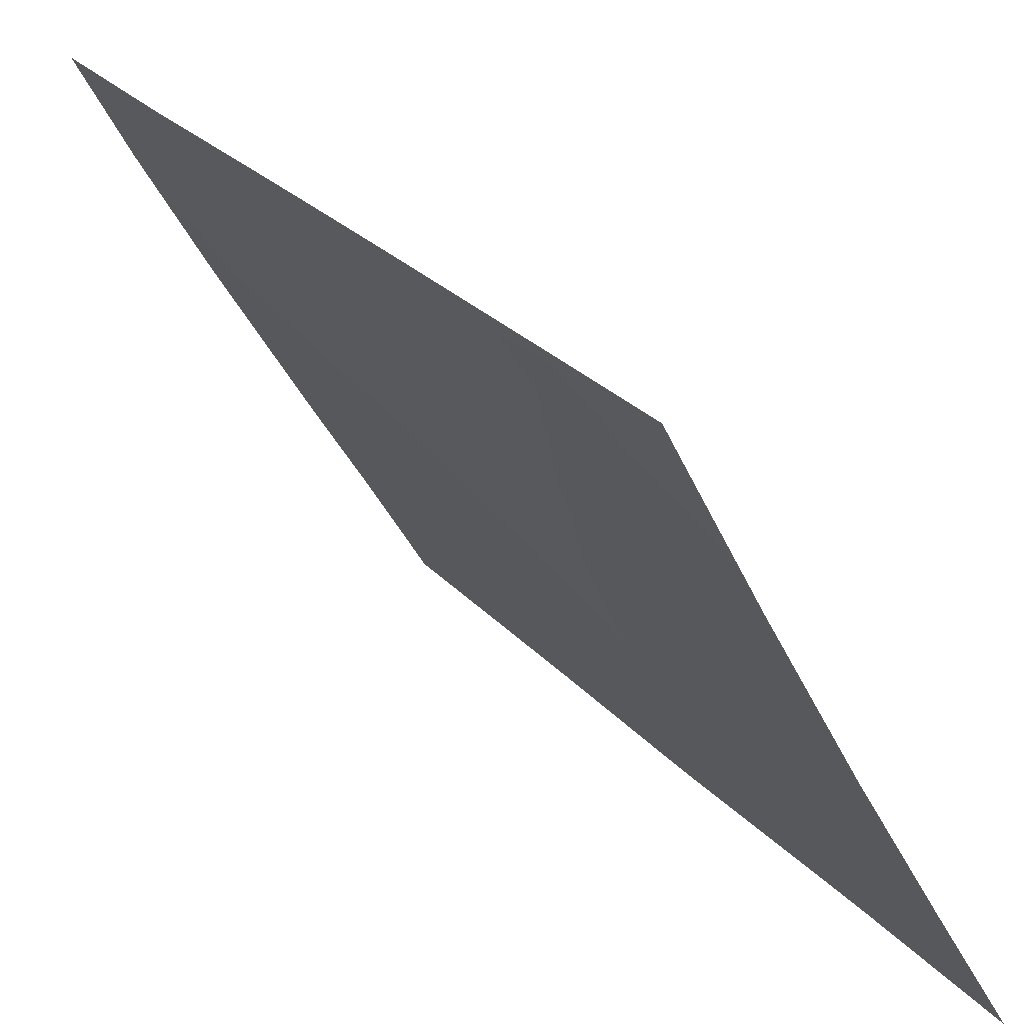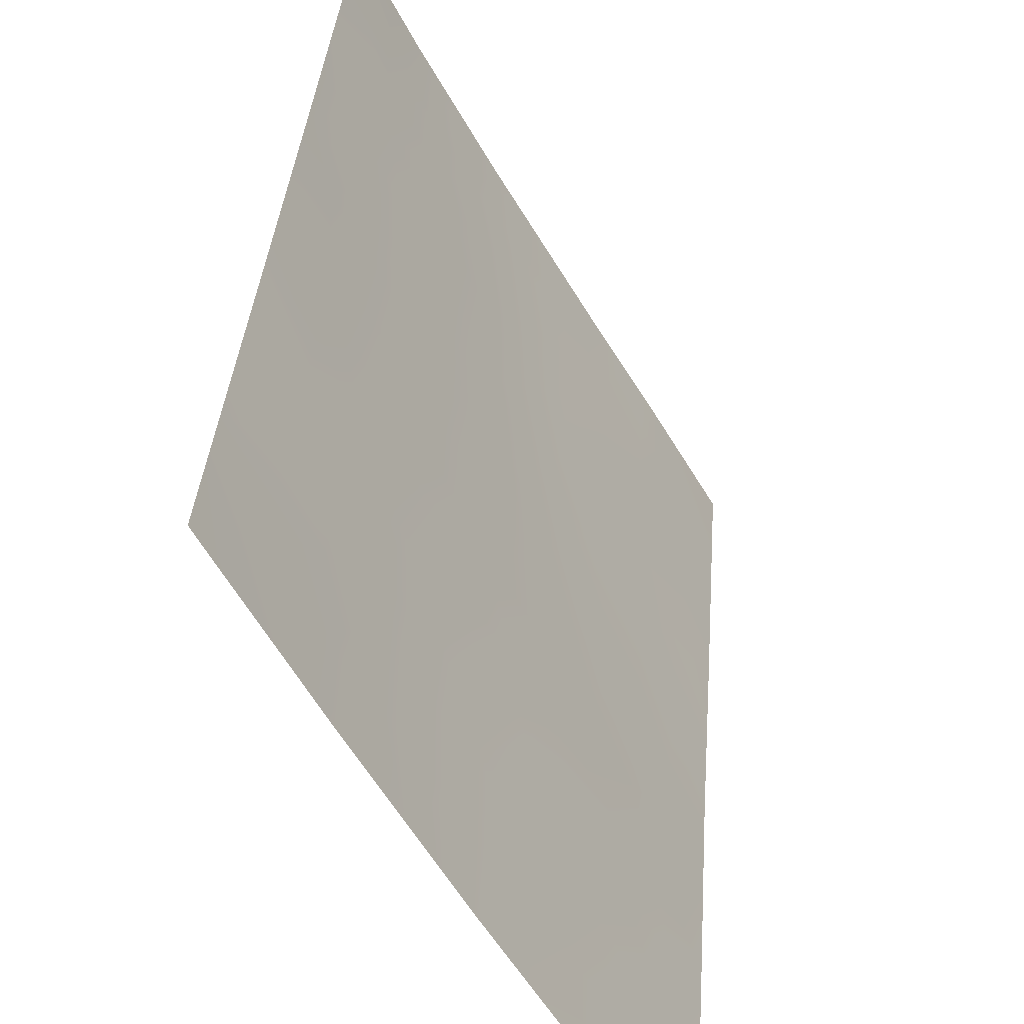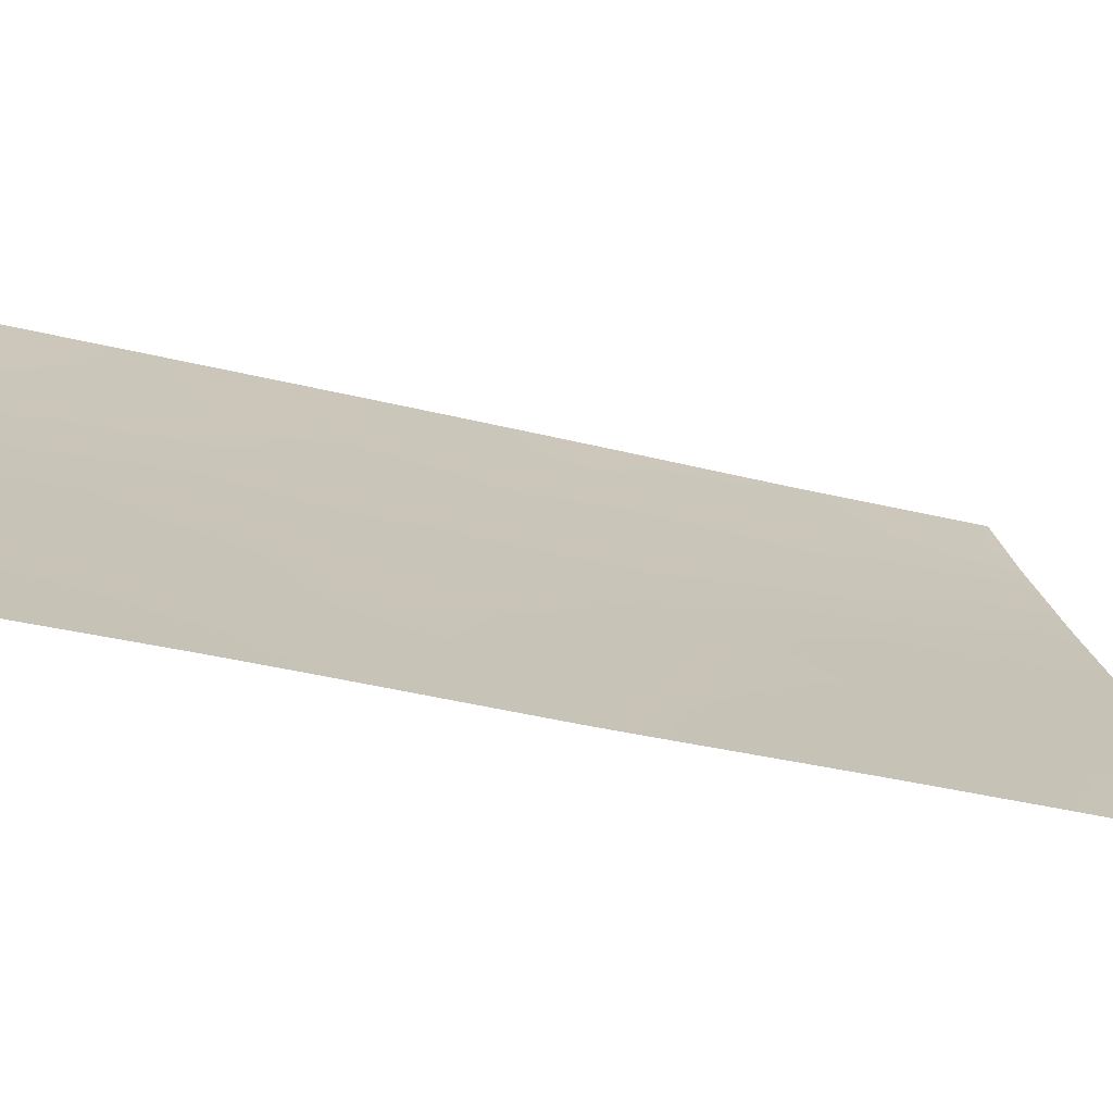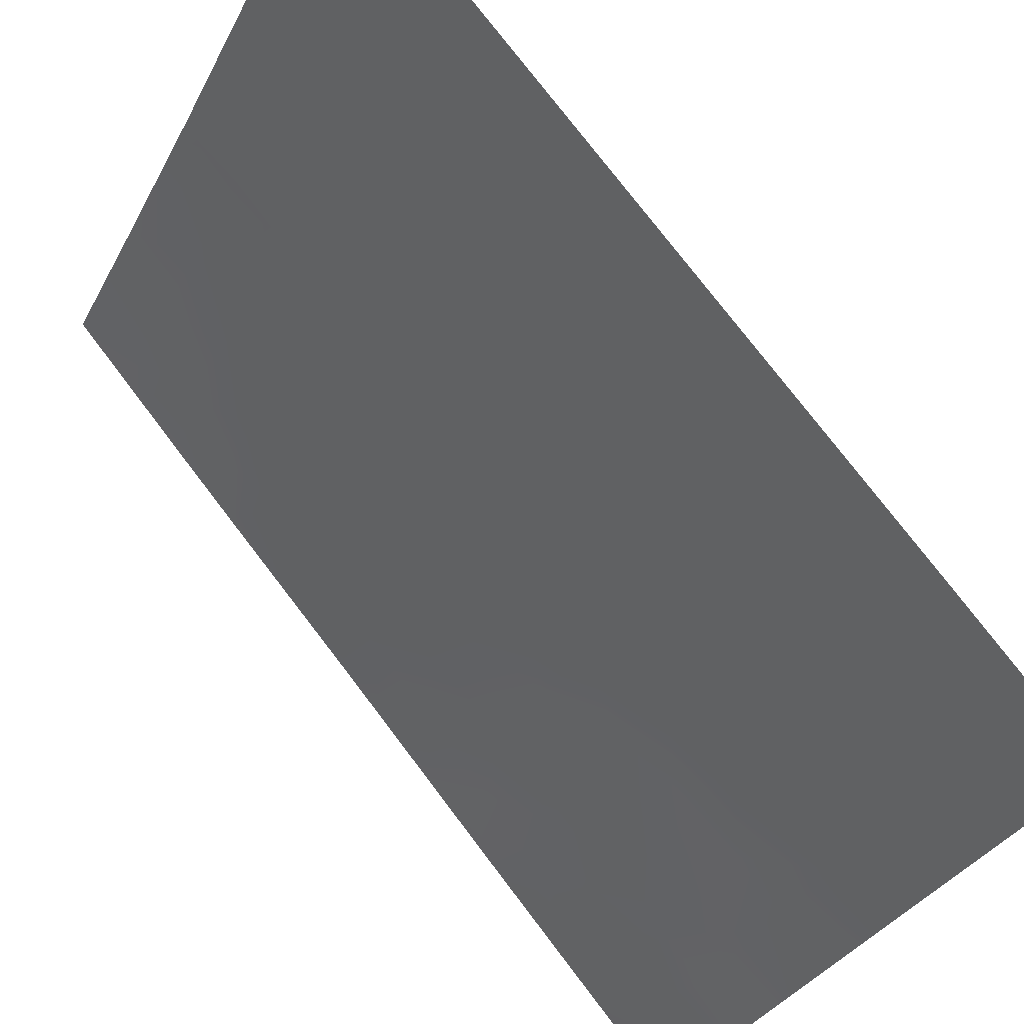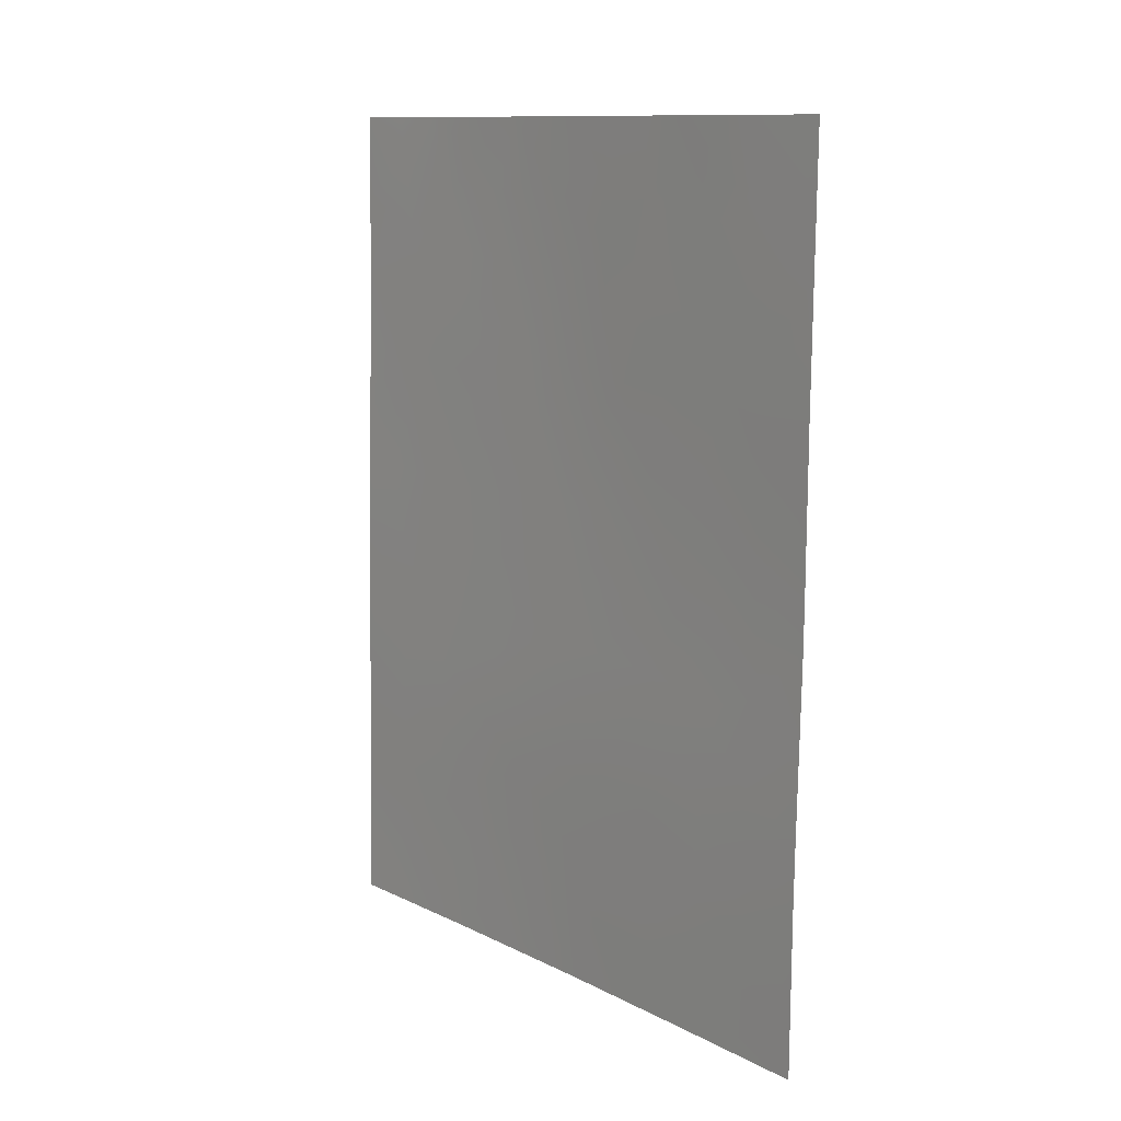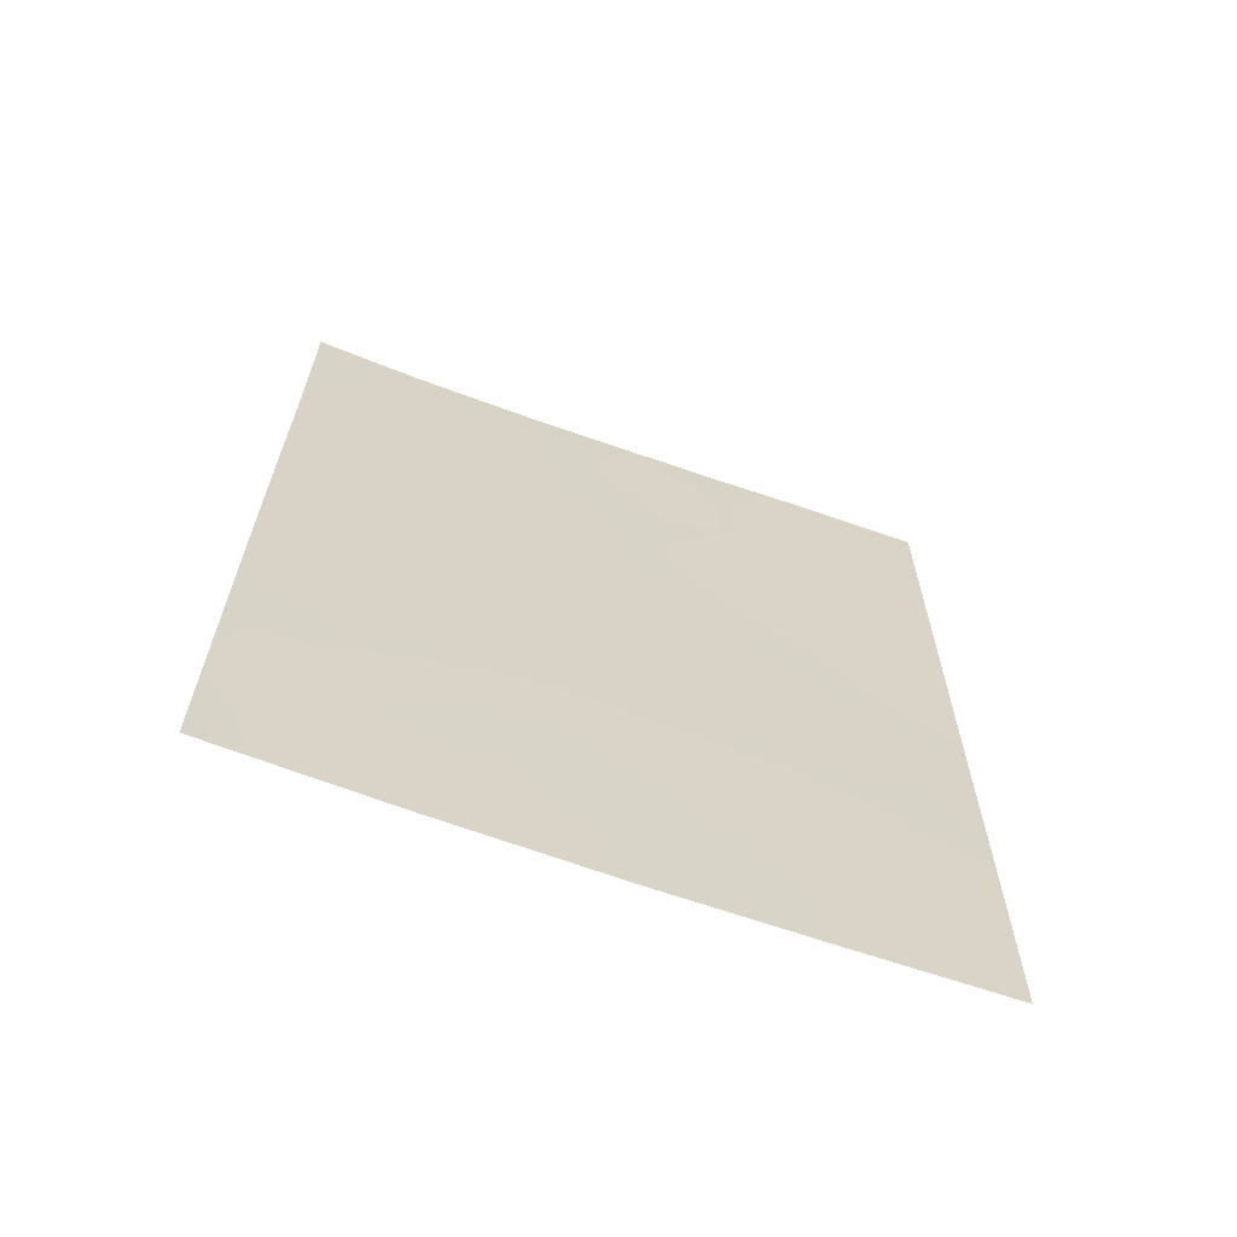
<metadata>
{"format":"obj","ext":"obj","renderer":"f3d","projection":"perspective","resolution":1024,"background":"white","views":[{"elev":27.5,"azim":148.4,"up":"+Y"},{"elev":36.1,"azim":-175.4,"up":"+Y"},{"elev":-42.1,"azim":-105.1,"up":"+Y"},{"elev":77.0,"azim":-37.1,"up":"+Y"},{"elev":11.4,"azim":-69.0,"up":"+Z"},{"elev":-63.8,"azim":-140.0,"up":"+Z"}]}
</metadata>
<code>
v -89.34 56.11 43.88
v -89.92 55.04 45.7
v -87.44 59.6 42.33
v -92.03 51.56 40.26
v -92.03 51.55 41.17
v -92.01 51.51 43.61
v -88.32 57.75 48.99
v -88.08 58.15 50
v -87.46 59.63 39.69
v -91 53.33 38
v -91.99 51.49 48.1
v -90.5 54 49.05
v -87.39 59.52 47.72
v -87.38 59.5 50
v -92 51.5 46.38
v -92 51.51 44.27
v -88.63 57.49 38
v -88.87 56.9 45.5
v -90.42 54.23 43.74
v -89.84 55.32 38
v -87.41 59.56 45.49
v -87.47 59.65 38
v -87.67 59.28 38
v -89.03 56.48 50
v -90.36 54.2 50
v -91.1 52.97 50
v -91.98 51.47 50
v -92.04 51.57 38
v -91.07 53.07 45.55
v -88.29 57.99 43.84
v -88.54 57.58 42.91
v -88.34 58.01 40.9
v -89.13 56.58 39.78
v -90.33 54.47 39.92
v -90.9 53.48 41.73
v -87.9 58.65 45.7
v -90.44 54.14 47.25
v -88.61 57.31 47.23
v -89.41 55.84 49.17
v -88.62 57.22 49.53
v -88.55 57.32 50
v -90.47 54.09 45.62
v -90.73 53.68 44.64
v -90.19 54.6 44.72
v -89.32 56.08 45.87
v -89.68 55.42 46.73
v -87.9 58.76 42.52
v -91.65 52.19 40.75
v -87.43 59.59 43.15
v -87.82 58.85 43.96
v -87.8 58.71 49.38
v -87.73 58.82 50
v -88.85 56.82 48.98
v -89.02 56.56 47.98
v -88.46 57.55 48.13
v -89.64 55.55 44.79
v -89.88 55.17 43.81
v -92 51.5 45.33
v -91.58 52.23 44.84
v -91.58 52.21 45.99
v -88.31 58.08 39.81
v -88.74 57.28 40.38
v -88.69 57.38 39.54
v -88.61 57.4 44.74
v -88.12 58.28 44.79
v -88.4 57.74 45.63
v -89.12 56.47 44.78
v -91.47 52.49 41.74
v -91.16 53 42.51
v -91.21 52.83 46.76
v -90.71 53.68 46.54
v -90.86 53.42 47.52
v -92.02 51.53 42.39
v -90.1 54.82 42.83
v -89.51 55.86 42.84
v -87.4 59.54 46.6
v -87.69 58.99 46.61
v -88.77 57.05 46.34
v -88.23 58.01 46.5
v -92 51.49 47.24
v -91.66 52.06 47.23
v -91.56 52.22 48.22
v -87.38 59.51 48.86
v -87.89 58.57 48.39
v -89.7 55.57 41.04
v -89.73 55.53 40.01
v -89.25 56.37 40.76
v -87.46 59.64 38.85
v -87.74 59.13 38.68
v -87.96 58.72 39.18
v -88.42 57.86 38.85
v -88.15 58.39 38
v -87.42 59.58 44.35
v -87.73 58.99 44.86
v -89.56 55.61 47.79
v -90.04 54.81 47.49
v -91.43 52.43 49.09
v -91.54 52.22 50
v -91.99 51.48 49.05
v -90.98 53.19 49.32
v -91 53.17 48.52
v -92.03 51.56 39.13
v -91.68 52.17 38.92
v -91.52 52.45 38
v -91.19 52.99 38.94
v -90.73 53.59 50
v -91.57 52.25 43.81
v -91.19 52.89 44.39
v -91.16 52.97 43.37
v -88.82 57.05 43.87
v -89.02 56.72 43.13
v -88.92 56.92 42.38
v -87.45 59.62 41.01
v -87.91 58.78 41.48
v -87.89 58.84 40.33
v -90.46 54.08 48.07
v -89.17 56.32 47.04
v -88.92 56.96 38.87
v -88.83 57.13 41.43
v -90.89 53.5 39.88
v -90.65 53.93 38.95
v -90.67 53.83 42.76
v -90.35 54.43 41.82
v -89.48 55.95 38.94
v -89.23 56.41 38
v -90.2 54.55 46.55
v -90.42 54.32 38
v -90.07 54.92 38.96
v -90.61 53.99 40.84
v -89.97 54.89 49.29
v -89.99 54.86 48.45
v -89.69 55.34 50
v -91.17 53.02 40.79
v -89.85 55.3 41.92
v -88.06 58.31 47.41
v -90.08 54.9 40.95
v -89.34 56.2 41.72
v -91.63 52.18 42.84
v -90.85 53.49 43.78
v -88.39 57.9 42
v -91.64 52.23 39.76
v -91.3 52.67 47.65
v -88.02 58.52 43.09
f 24 40 41
f 42 43 44
f 5 4 48
f 49 50 143
f 14 52 51
f 56 44 57
f 58 59 60
f 61 62 63
f 64 65 66
f 45 56 67
f 138 68 69
f 70 71 72
f 6 73 138
f 74 75 57
f 76 13 77
f 78 66 79
f 11 80 81
f 83 51 84
f 88 9 89
f 91 92 90
f 65 50 94
f 97 98 99
f 97 82 101
f 104 105 103
f 106 26 100
f 16 6 107
f 108 109 139
f 60 70 81
f 67 110 64
f 111 31 110
f 111 75 112
f 84 55 135
f 113 114 115
f 116 101 72
f 45 78 117
f 91 63 118
f 120 105 121
f 122 123 74
f 124 125 118
f 42 126 71
f 96 126 46
f 127 128 121
f 86 128 124
f 129 136 123
f 130 131 39
f 96 131 116
f 120 129 133
f 48 133 68
f 61 90 115
f 40 7 8
f 8 41 40
f 2 42 44
f 42 29 43
f 44 43 19
f 2 45 46
f 3 49 47
f 49 93 50
f 8 51 52
f 51 8 7
f 53 39 54
f 55 54 38
f 1 56 57
f 56 2 44
f 57 44 19
f 15 58 60
f 58 16 59
f 60 59 29
f 61 32 62
f 63 62 33
f 18 64 66
f 64 30 65
f 18 45 67
f 45 2 56
f 67 56 1
f 70 29 71
f 72 71 37
f 48 68 5
f 19 74 57
f 74 134 75
f 57 75 1
f 38 78 79
f 78 18 66
f 80 15 81
f 13 83 84
f 83 14 51
f 84 51 7
f 85 136 86
f 87 86 33
f 22 88 23
f 89 23 88
f 9 90 89
f 61 91 90
f 91 17 92
f 93 21 94
f 36 94 21
f 36 65 94
f 65 30 50
f 94 50 93
f 46 95 96
f 11 82 99
f 97 26 98
f 99 98 27
f 12 100 101
f 4 102 141
f 102 28 103
f 28 104 103
f 104 10 105
f 103 105 141
f 25 106 12
f 100 12 106
f 107 6 138
f 29 108 43
f 108 107 109
f 15 60 81
f 60 29 70
f 81 70 142
f 4 141 48
f 18 67 64
f 67 1 110
f 64 110 30
f 1 111 110
f 110 31 30
f 111 1 75
f 112 75 137
f 84 7 55
f 9 113 115
f 113 3 114
f 115 114 32
f 37 116 72
f 116 12 101
f 72 101 142
f 46 45 117
f 45 18 78
f 117 78 38
f 29 59 108
f 108 59 107
f 17 91 118
f 91 61 63
f 118 63 33
f 34 120 121
f 120 141 105
f 121 105 10
f 19 122 74
f 122 35 123
f 33 124 118
f 124 20 125
f 118 125 17
f 69 35 122
f 109 122 139
f 29 42 71
f 42 2 126
f 71 126 37
f 96 37 126
f 46 126 2
f 117 38 54
f 95 54 39
f 135 38 79
f 77 135 79
f 10 127 121
f 127 20 128
f 121 128 34
f 33 86 124
f 86 34 128
f 124 128 20
f 35 129 123
f 24 132 39
f 37 96 116
f 116 131 12
f 12 131 130
f 132 25 130
f 120 34 129
f 133 129 35
f 32 140 119
f 32 61 115
f 115 90 9
f 87 62 119
f 95 39 131
f 87 33 62
f 119 62 32
f 96 95 131
f 12 130 25
f 85 86 87
f 117 54 95
f 66 65 36
f 77 36 21
f 79 66 36
f 137 85 87
f 74 123 134
f 46 117 95
f 134 85 137
f 77 21 76
f 112 137 119
f 136 34 86
f 59 16 107
f 129 34 136
f 39 132 130
f 69 122 109
f 137 75 134
f 53 40 24
f 107 138 109
f 77 79 36
f 89 90 92
f 89 92 23
f 100 26 97
f 100 97 101
f 135 55 38
f 123 136 134
f 138 73 68
f 137 87 119
f 136 85 134
f 140 31 112
f 119 140 112
f 109 138 69
f 68 73 5
f 108 139 43
f 3 47 114
f 82 97 99
f 43 139 19
f 31 140 143
f 140 32 114
f 139 122 19
f 133 141 120
f 48 141 133
f 68 133 35
f 69 68 35
f 72 142 70
f 11 81 82
f 142 101 82
f 112 31 111
f 47 140 114
f 49 143 47
f 31 143 30
f 30 143 50
f 141 102 103
f 55 7 53
f 24 39 53
f 53 54 55
f 53 7 40
f 143 140 47
f 81 142 82
f 13 84 135
f 13 135 77

</code>
